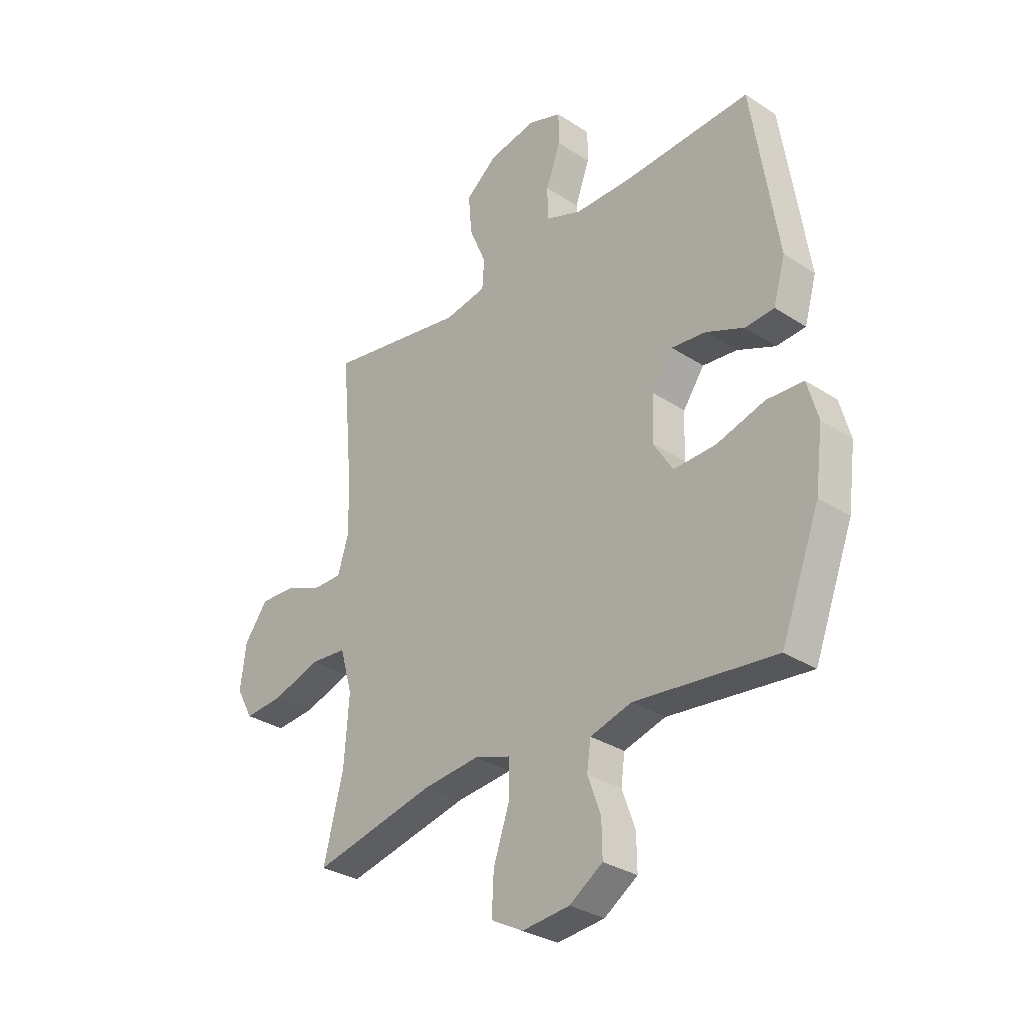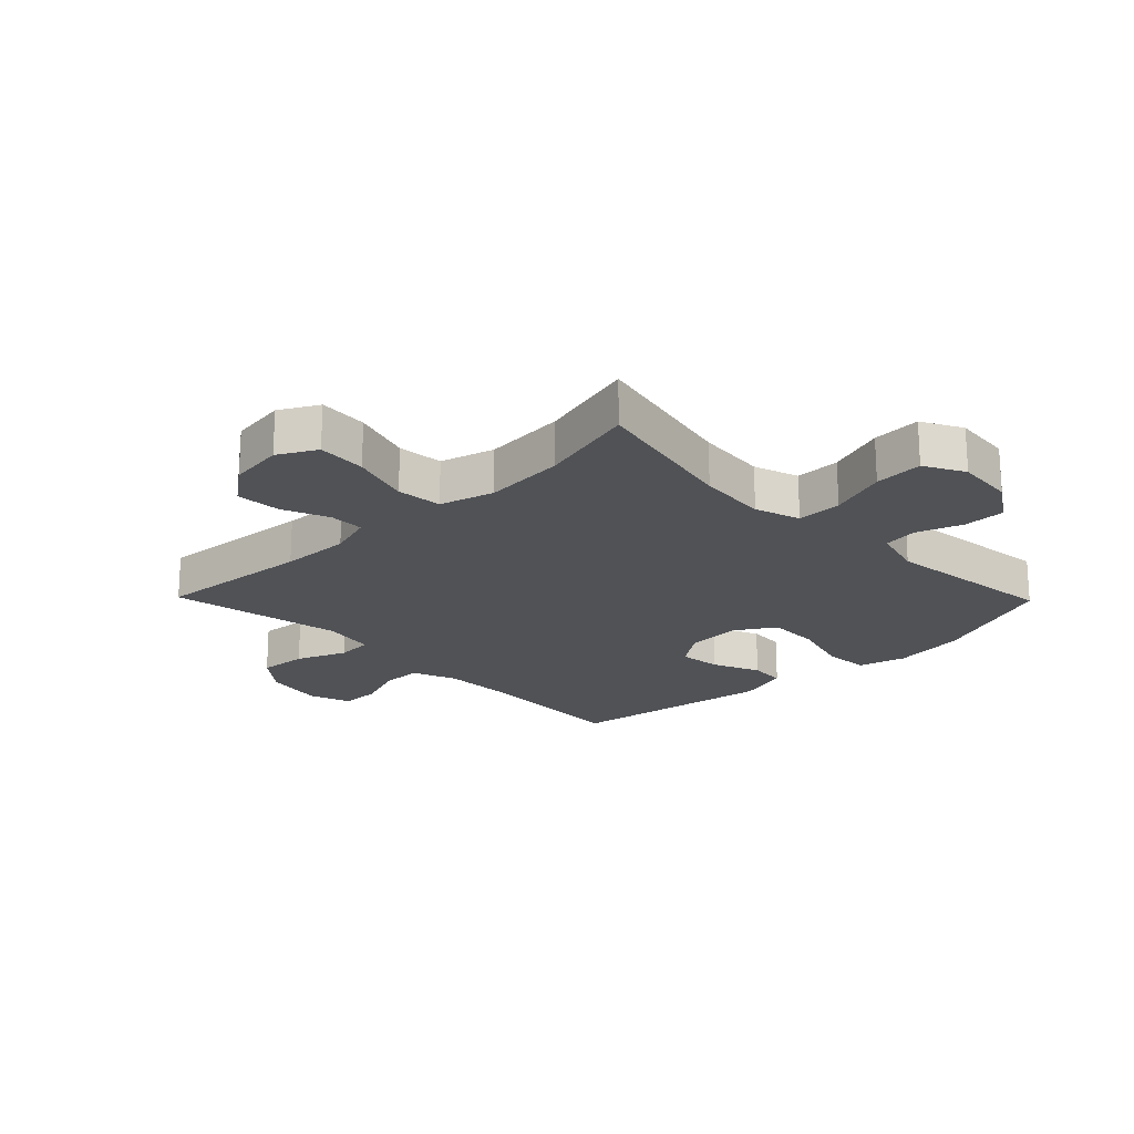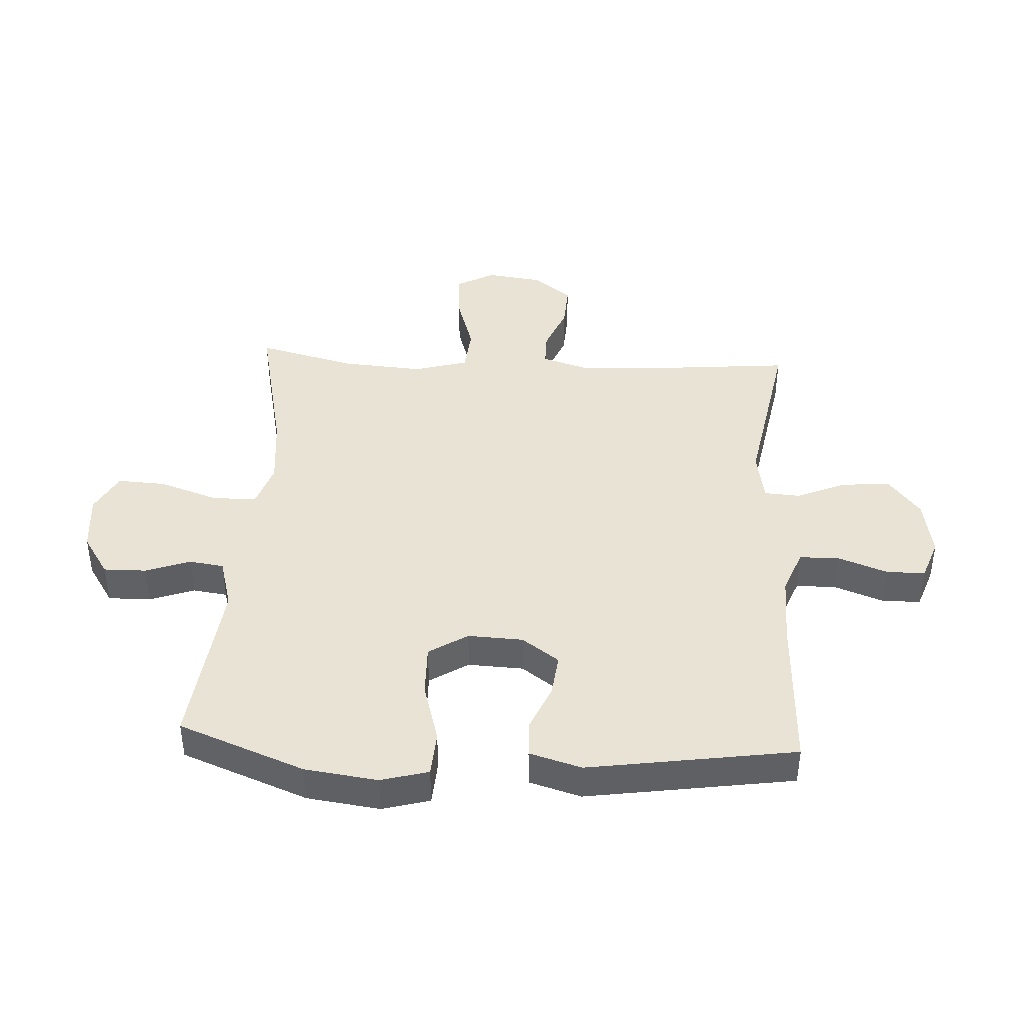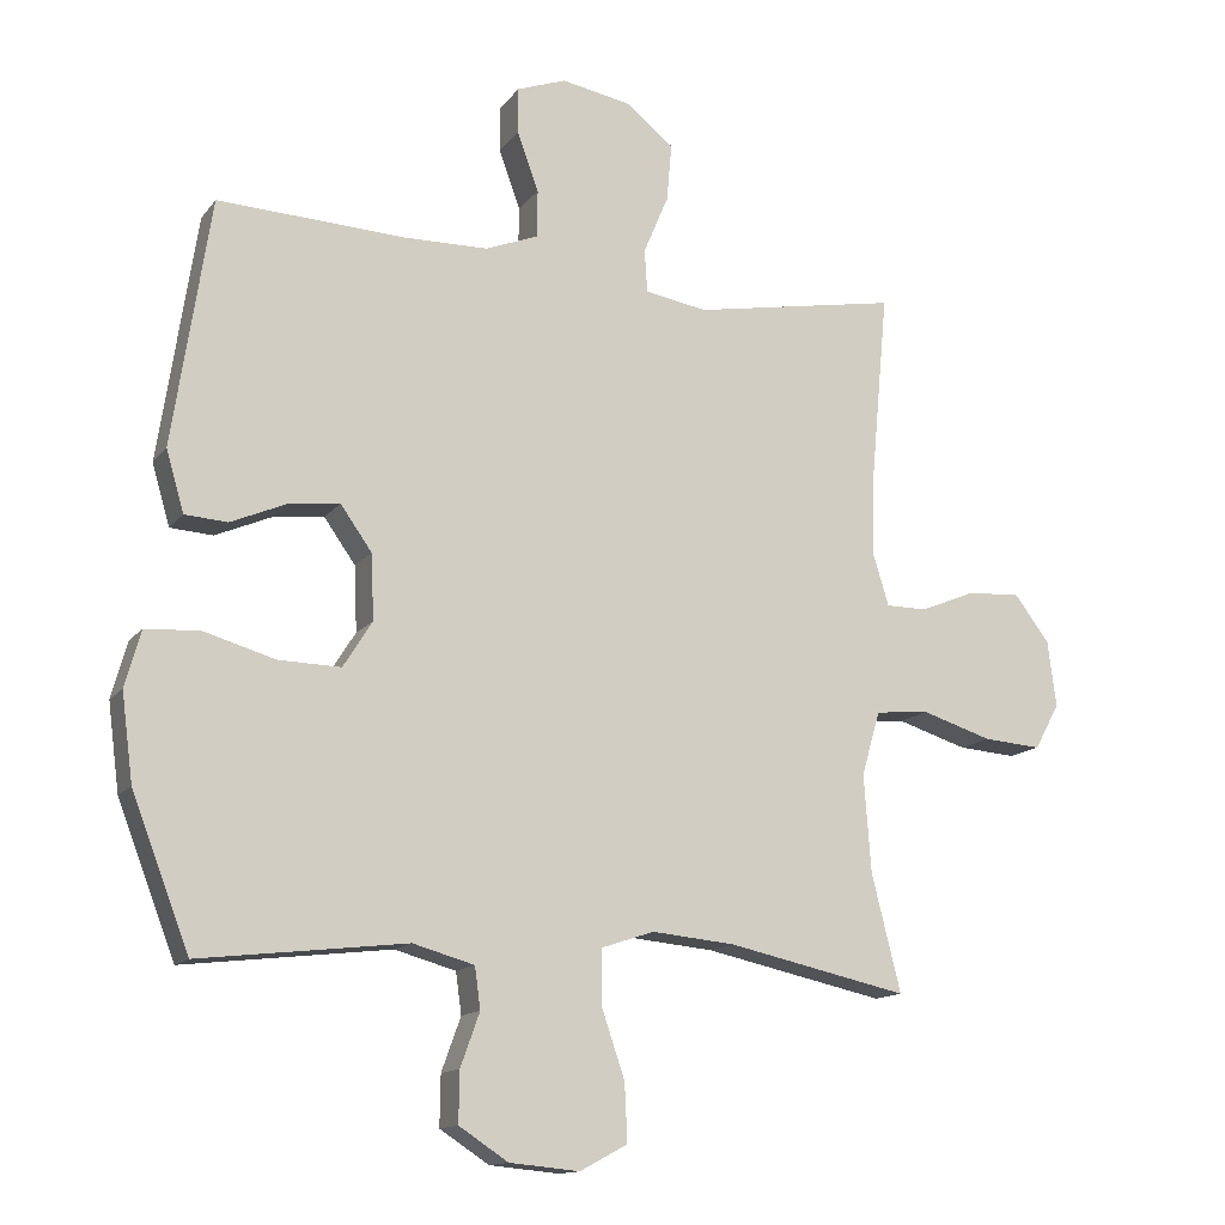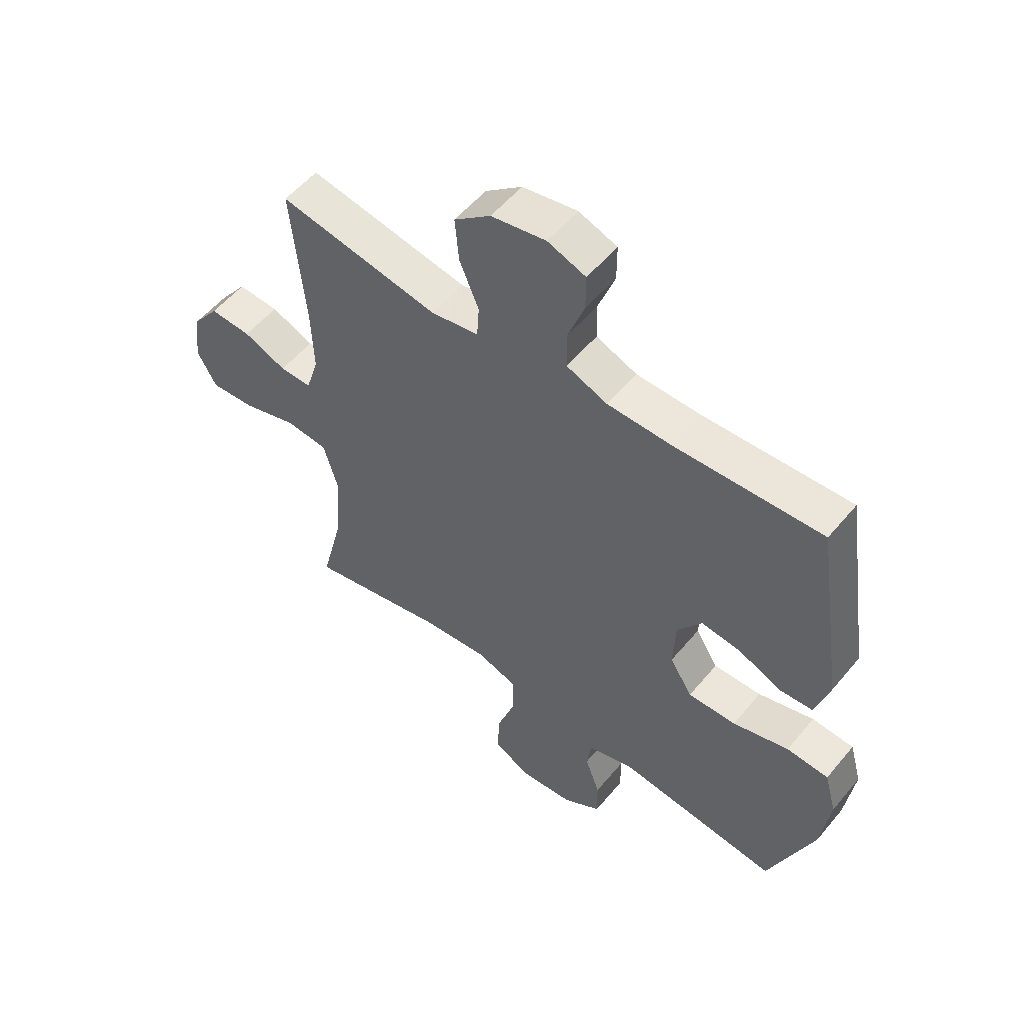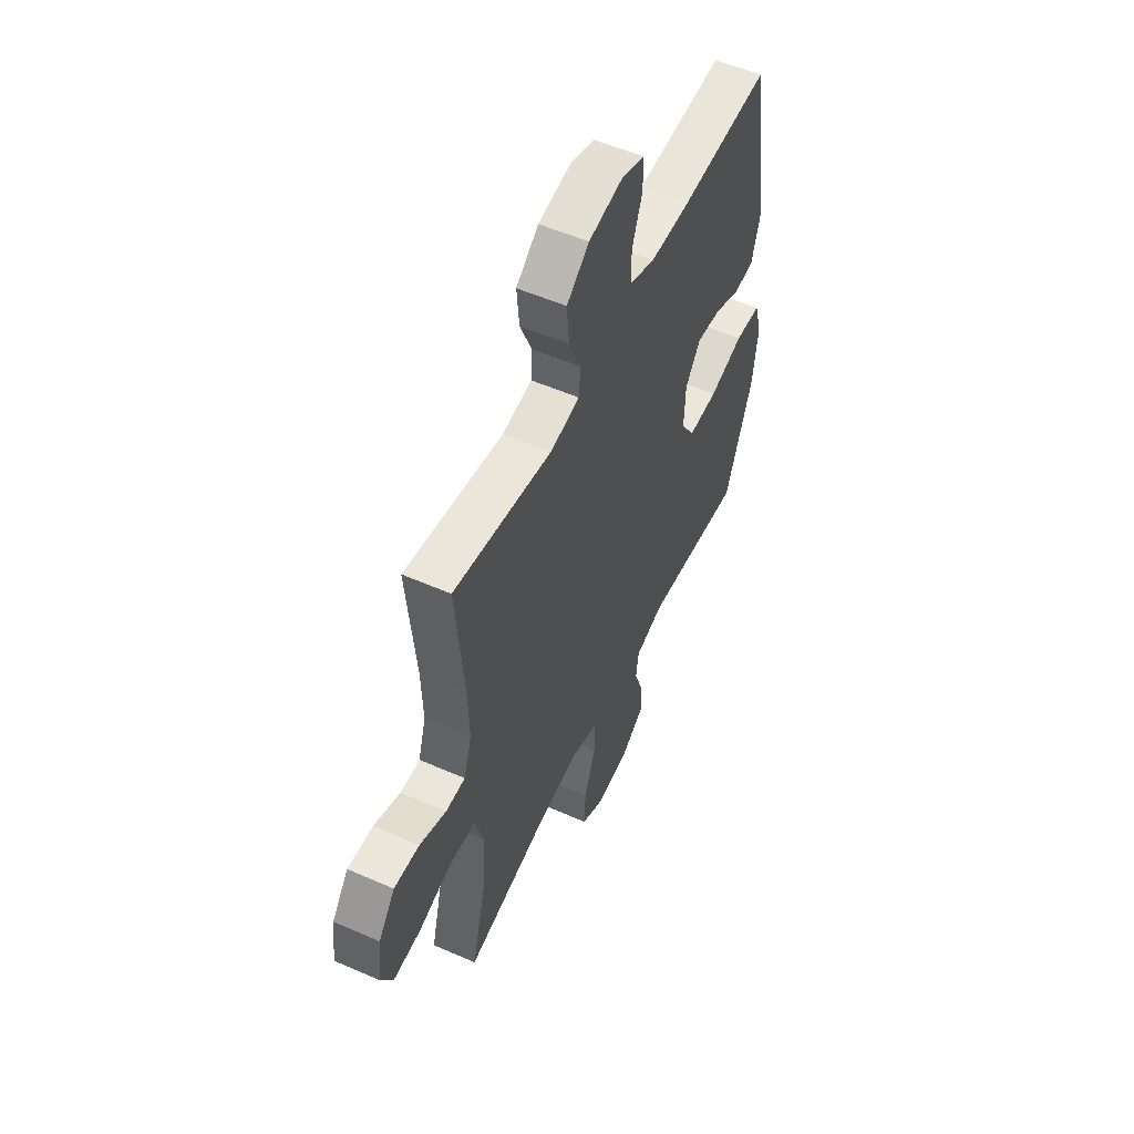
<metadata>
{"format":"obj","ext":"obj","renderer":"f3d","projection":"perspective","resolution":1024,"background":"white","views":[{"elev":-31.6,"azim":-132.5,"up":"+Z"},{"elev":-20.7,"azim":134.3,"up":"+Y"},{"elev":42.0,"azim":-86.8,"up":"+Y"},{"elev":-13.7,"azim":-23.4,"up":"+Z"},{"elev":54.6,"azim":-141.1,"up":"+Z"},{"elev":54.7,"azim":114.9,"up":"+Z"}]}
</metadata>
<code>
v -0.5 0.07 0.5
v -0.235 0.07 0.488
v -0.118 0.07 0.49
v -0.044 0.07 0.519
v -0.043 0.07 0.586
v -0.073 0.07 0.668
v -0.073 0.07 0.733
v -0.004 0.07 0.758
v 0.095 0.07 0.74
v 0.161 0.07 0.687
v 0.154 0.07 0.606
v 0.119 0.07 0.523
v 0.123 0.07 0.463
v 0.21 0.07 0.448
v 0.5 0.07 0.5
v 0.476 0.07 0.239
v 0.472 0.07 0.122
v 0.495 0.07 0.047
v 0.553 0.07 0.047
v 0.631 0.07 0.079
v 0.706 0.07 0.083
v 0.755 0.07 0.018
v 0.767 0.07 -0.075
v 0.732 0.07 -0.139
v 0.65 0.07 -0.133
v 0.551 0.07 -0.102
v 0.475 0.07 -0.109
v 0.449 0.07 -0.199
v 0.459 0.07 -0.336
v 0.5 0.07 -0.5
v 0.246 0.07 -0.445
v 0.129 0.07 -0.434
v 0.054 0.07 -0.459
v 0.054 0.07 -0.534
v 0.087 0.07 -0.631
v 0.091 0.07 -0.712
v 0.024 0.07 -0.748
v -0.074 0.07 -0.739
v -0.143 0.07 -0.694
v -0.142 0.07 -0.623
v -0.115 0.07 -0.548
v -0.123 0.07 -0.49
v -0.209 0.07 -0.466
v -0.5 0.07 -0.5
v -0.581 0.07 -0.289
v -0.597 0.07 -0.167
v -0.575 0.07 -0.088
v -0.499 0.07 -0.083
v -0.398 0.07 -0.112
v -0.311 0.07 -0.114
v -0.27 0.07 -0.049
v -0.274 0.07 0.043
v -0.318 0.07 0.105
v -0.389 0.07 0.097
v -0.468 0.07 0.063
v -0.528 0.07 0.067
v -0.553 0.07 0.153
v -0.5 0 0.5
v -0.235 0 0.488
v -0.118 0 0.49
v -0.044 0 0.519
v -0.043 0 0.586
v -0.073 0 0.668
v -0.073 0 0.733
v -0.004 0 0.758
v 0.095 0 0.74
v 0.161 0 0.687
v 0.154 0 0.606
v 0.119 0 0.523
v 0.123 0 0.463
v 0.21 0 0.448
v 0.5 0 0.5
v 0.476 0 0.239
v 0.472 0 0.122
v 0.495 0 0.047
v 0.553 0 0.047
v 0.631 0 0.079
v 0.706 0 0.083
v 0.755 0 0.018
v 0.767 0 -0.075
v 0.732 0 -0.139
v 0.65 0 -0.133
v 0.551 0 -0.102
v 0.475 0 -0.109
v 0.449 0 -0.199
v 0.459 0 -0.336
v 0.5 0 -0.5
v 0.246 0 -0.445
v 0.129 0 -0.434
v 0.054 0 -0.459
v 0.054 0 -0.534
v 0.087 0 -0.631
v 0.091 0 -0.712
v 0.024 0 -0.748
v -0.074 0 -0.739
v -0.143 0 -0.694
v -0.142 0 -0.623
v -0.115 0 -0.548
v -0.123 0 -0.49
v -0.209 0 -0.466
v -0.5 0 -0.5
v -0.581 0 -0.289
v -0.597 0 -0.167
v -0.575 0 -0.088
v -0.499 0 -0.083
v -0.398 0 -0.112
v -0.311 0 -0.114
v -0.27 0 -0.049
v -0.274 0 0.043
v -0.318 0 0.105
v -0.389 0 0.097
v -0.468 0 0.063
v -0.528 0 0.067
v -0.553 0 0.153
f 54 55 56 57
f 53 54 57 1
f 52 53 1 2
f 51 52 2 3
f 46 47 48 49
f 46 49 50
f 43 44 45 46
f 42 43 46 50
f 38 39 40 41
f 38 41 42
f 37 38 42
f 34 35 36 37
f 33 34 37 42
f 32 33 42 50
f 29 30 31
f 28 29 31 32
f 27 28 32 50
f 23 24 25 26
f 19 20 21 22
f 18 19 22 23
f 14 15 16
f 13 14 16 17
f 9 10 11 12
f 9 12 13
f 8 9 13
f 5 6 7 8
f 4 5 8 13
f 51 3 4 13
f 18 23 26 27
f 18 27 50 51
f 13 17 18 51
f 114 113 112 111
f 58 114 111 110
f 59 58 110 109
f 60 59 109 108
f 106 105 104 103
f 107 106 103
f 103 102 101 100
f 107 103 100 99
f 98 97 96 95
f 99 98 95
f 99 95 94
f 94 93 92 91
f 99 94 91 90
f 107 99 90 89
f 88 87 86
f 89 88 86 85
f 107 89 85 84
f 83 82 81 80
f 79 78 77 76
f 80 79 76 75
f 73 72 71
f 74 73 71 70
f 69 68 67 66
f 70 69 66
f 70 66 65
f 65 64 63 62
f 70 65 62 61
f 70 61 60 108
f 84 83 80 75
f 108 107 84 75
f 108 75 74 70
f 1 58 59 2
f 2 59 60 3
f 3 60 61 4
f 4 61 62 5
f 5 62 63 6
f 6 63 64 7
f 7 64 65 8
f 8 65 66 9
f 9 66 67 10
f 10 67 68 11
f 11 68 69 12
f 12 69 70 13
f 13 70 71 14
f 14 71 72 15
f 15 72 73 16
f 16 73 74 17
f 17 74 75 18
f 18 75 76 19
f 19 76 77 20
f 20 77 78 21
f 21 78 79 22
f 22 79 80 23
f 23 80 81 24
f 24 81 82 25
f 25 82 83 26
f 26 83 84 27
f 27 84 85 28
f 28 85 86 29
f 29 86 87 30
f 30 87 88 31
f 31 88 89 32
f 32 89 90 33
f 33 90 91 34
f 34 91 92 35
f 35 92 93 36
f 36 93 94 37
f 37 94 95 38
f 38 95 96 39
f 39 96 97 40
f 40 97 98 41
f 41 98 99 42
f 42 99 100 43
f 43 100 101 44
f 44 101 102 45
f 45 102 103 46
f 46 103 104 47
f 47 104 105 48
f 48 105 106 49
f 49 106 107 50
f 50 107 108 51
f 51 108 109 52
f 52 109 110 53
f 53 110 111 54
f 54 111 112 55
f 55 112 113 56
f 56 113 114 57
f 57 114 58 1

</code>
